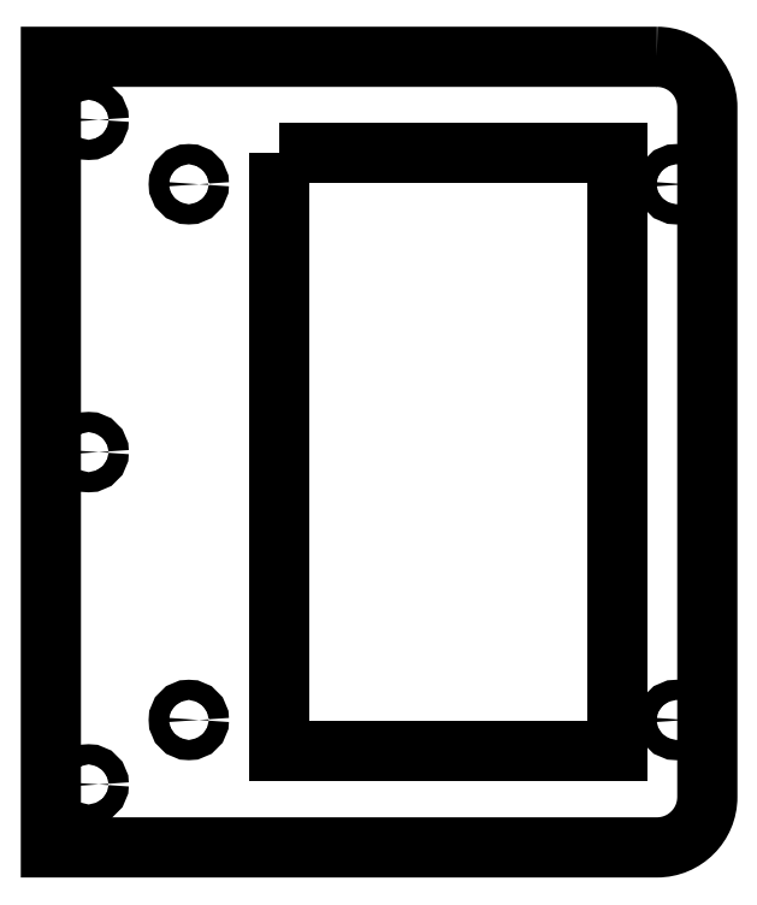
<metadata>
{"format":"dxf","ext":"dxf","renderer":"ezdxf+matplotlib","layout":"modelspace","background":"white","min_lineweight":24,"dpi":150}
</metadata>
<code>
0
SECTION
2
ENTITIES
0
LWPOLYLINE
8
0
90
6
70
1
43
0
10
29.17
20
63.3
10
-67.03
20
63.3
10
-67.03
20
-62.2
10
29.17
20
-62.2
42
0.4142
10
37.17
20
-54.2
10
37.17
20
55.3
42
0.4142
0
LWPOLYLINE
8
0
90
4
70
1
43
0
10
-30.87
20
48.07
10
22.99
20
48.07
10
22.99
20
-46.97
10
-30.87
20
-46.97
0
CIRCLE
8
0
10
-61.03
20
53.3
30
0
40
1.6
0
CIRCLE
8
0
10
-61.03
20
0.5512
30
0
40
1.6
0
CIRCLE
8
0
10
-61.03
20
-52.2
30
0
40
1.6
0
CIRCLE
8
0
10
-45.13
20
-41.97
30
0
40
1.6
0
CIRCLE
8
0
10
-45.13
20
43.07
30
0
40
1.6
0
CIRCLE
8
0
10
32.27
20
43.07
30
0
40
1.6
0
CIRCLE
8
0
10
32.27
20
-41.97
30
0
40
1.6
0
ENDSEC
0
EOF

</code>
